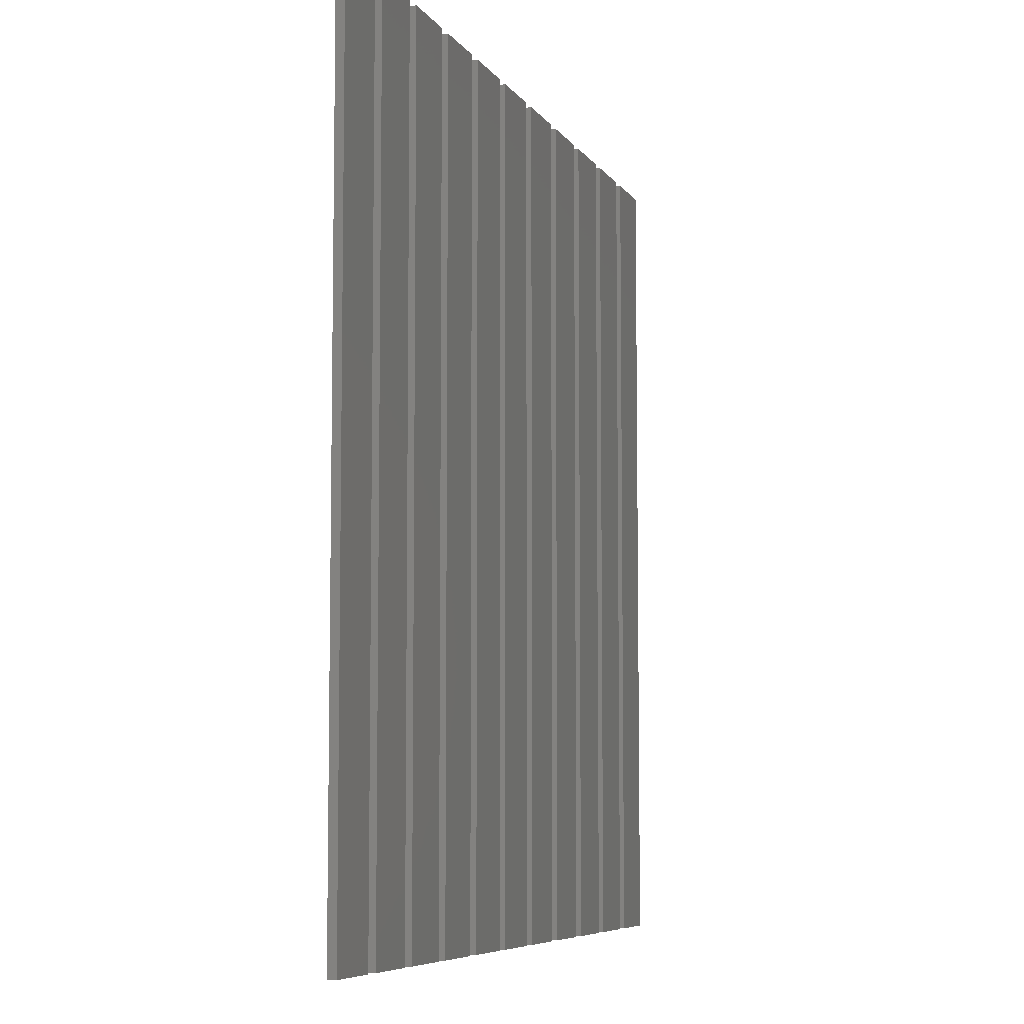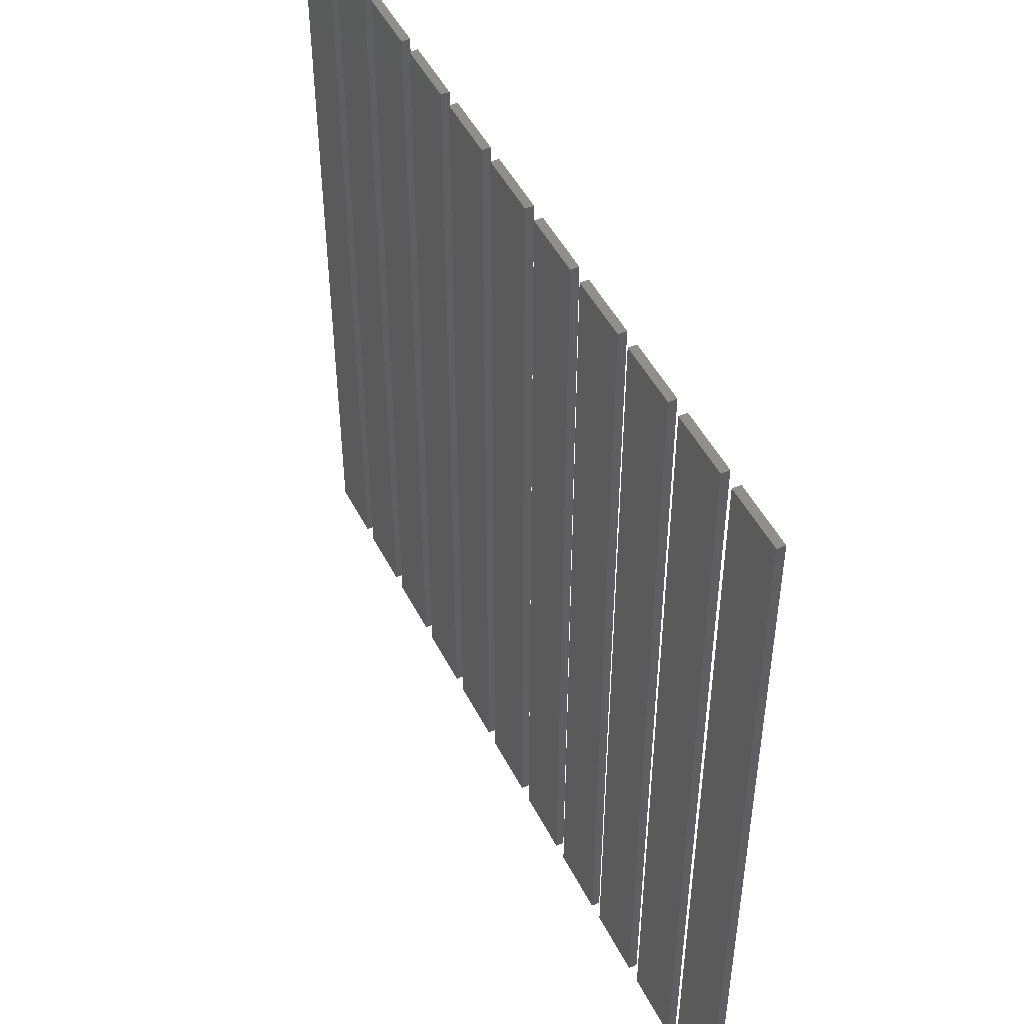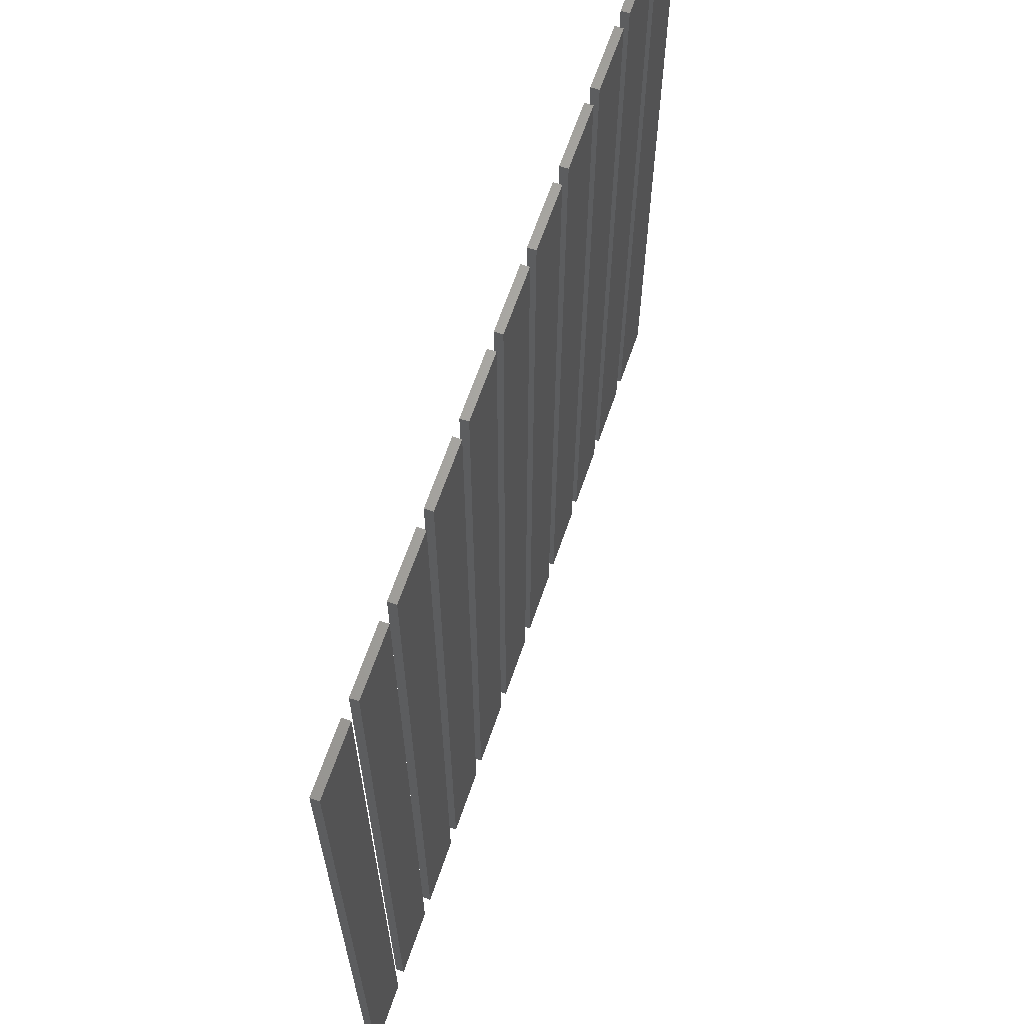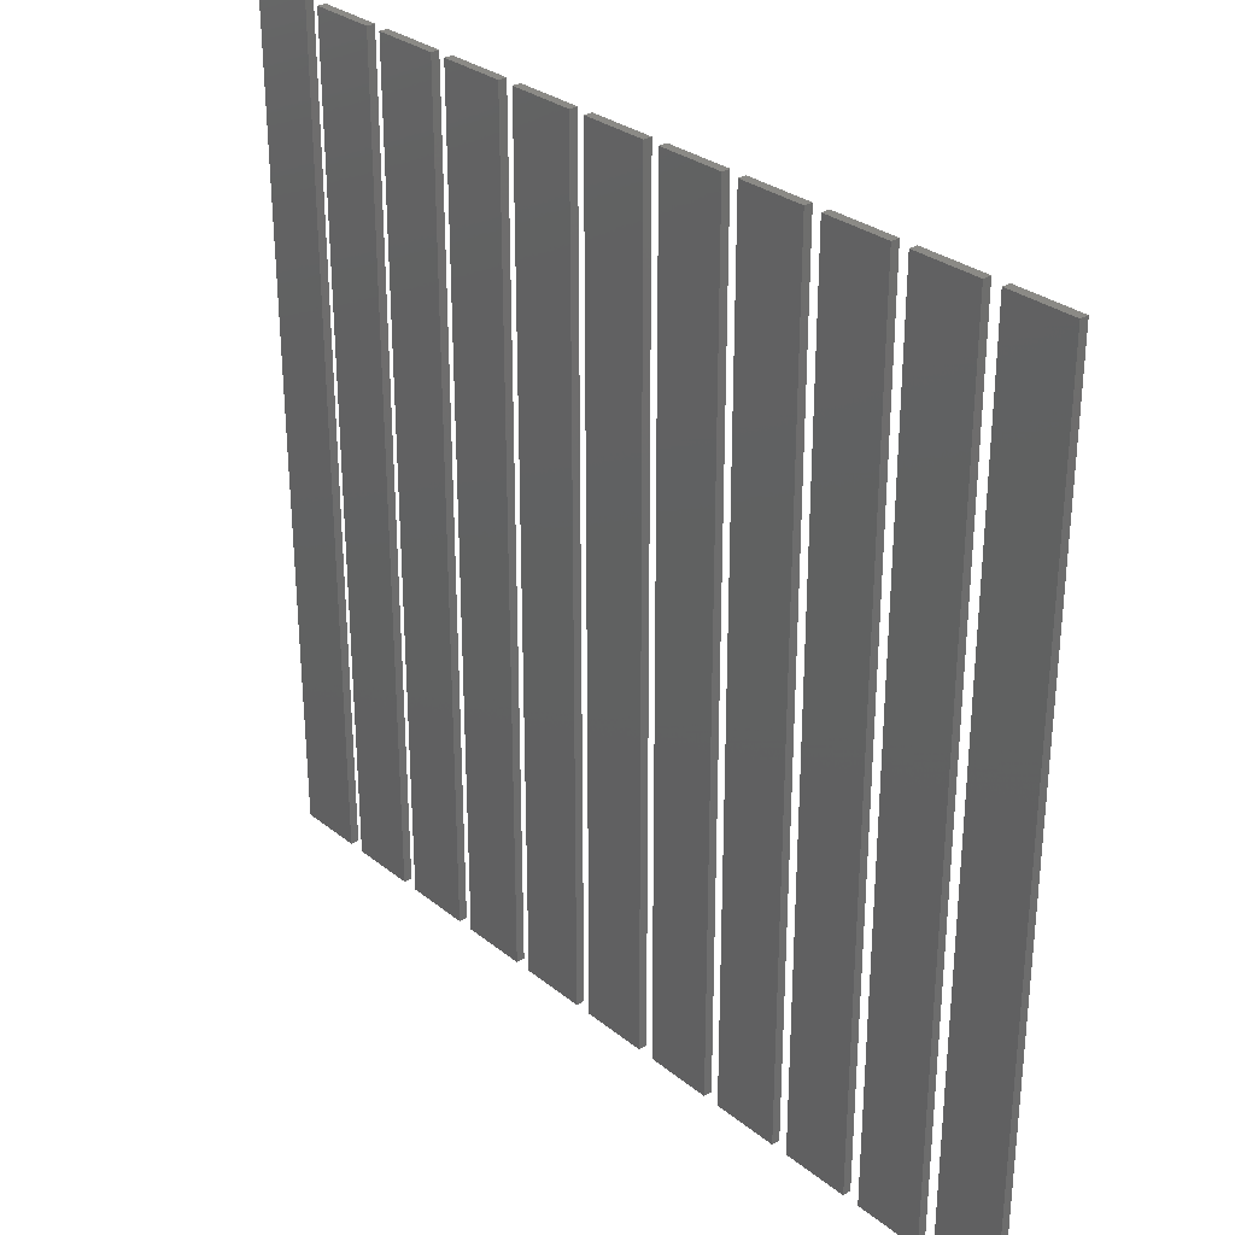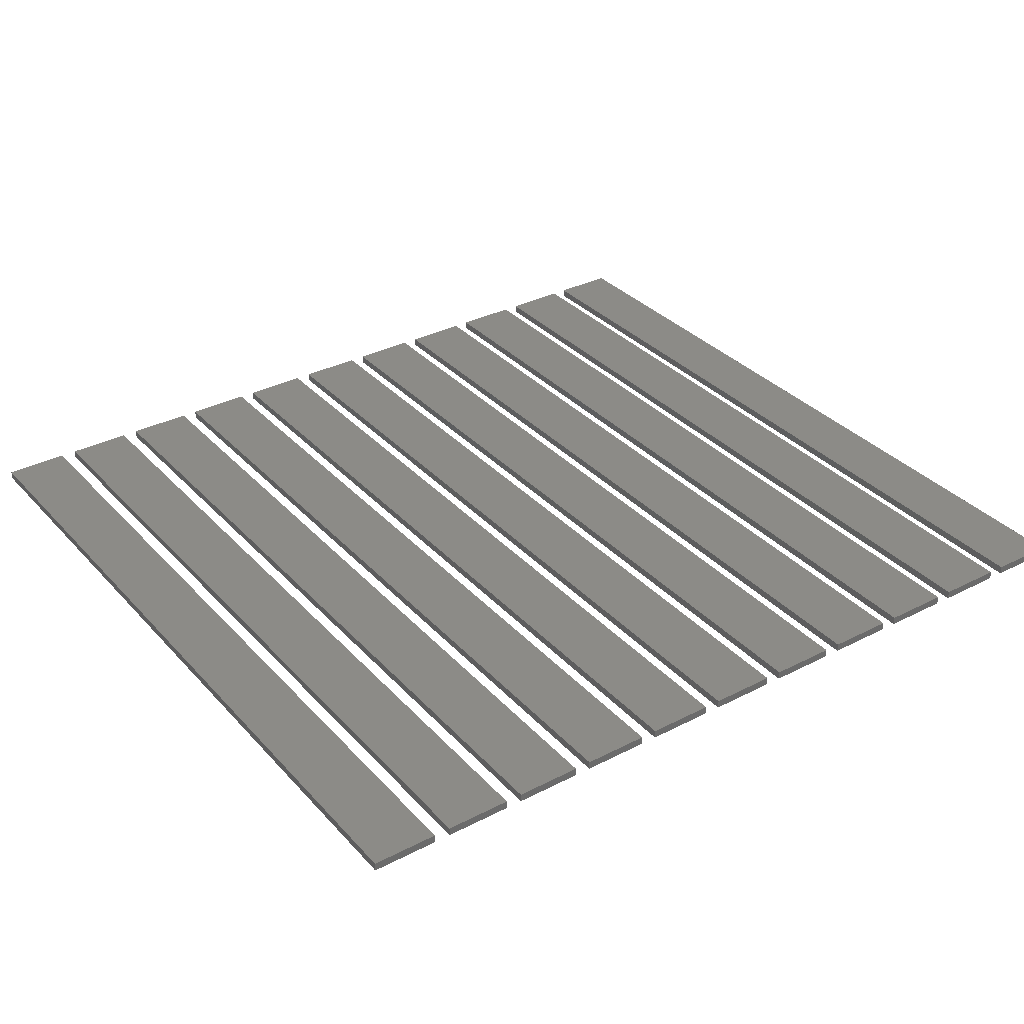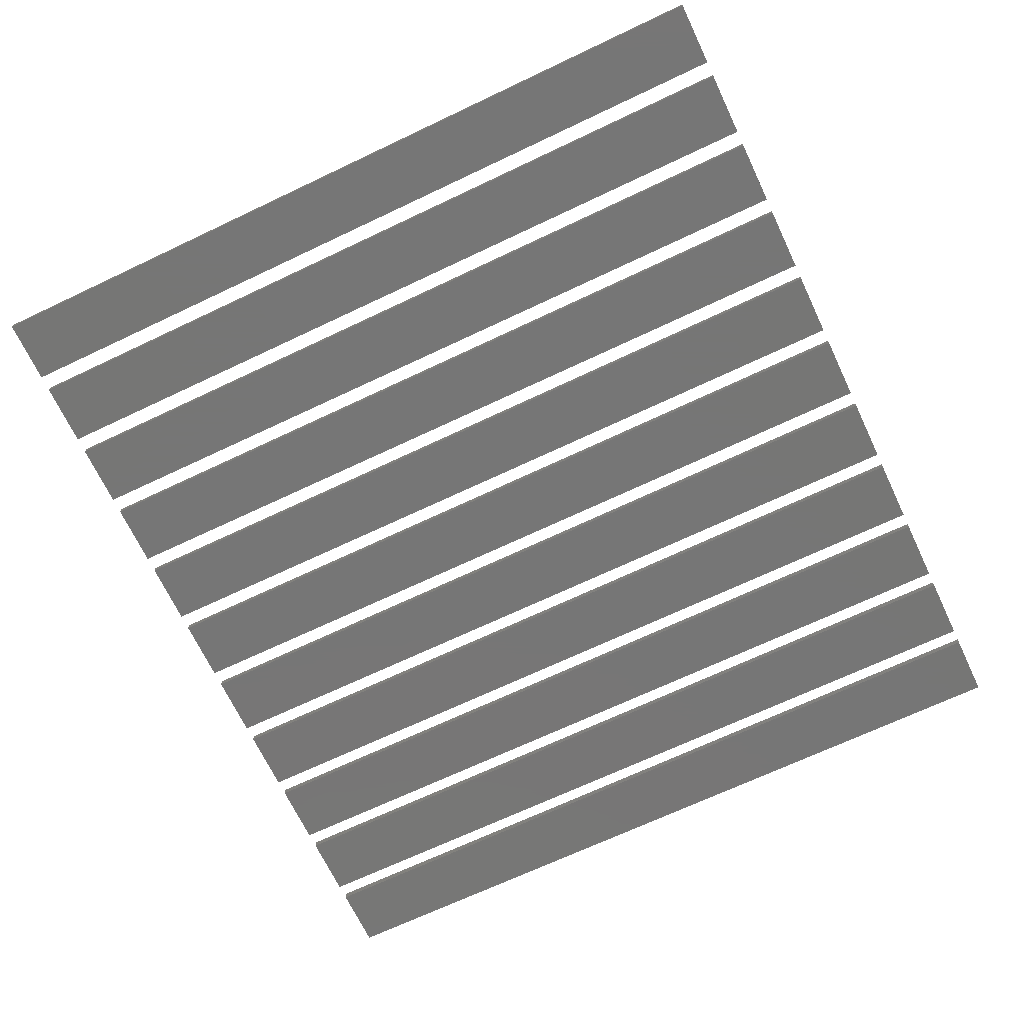
<metadata>
{"format":"stl","ext":"stl","renderer":"f3d","projection":"perspective","resolution":1024,"background":"white","views":[{"elev":-6.8,"azim":108.1,"up":"+Y"},{"elev":48.4,"azim":-116.0,"up":"+Y"},{"elev":65.4,"azim":-71.0,"up":"+Y"},{"elev":30.1,"azim":-131.1,"up":"+Y"},{"elev":33.5,"azim":-35.2,"up":"+Z"},{"elev":-68.8,"azim":115.4,"up":"+Z"}]}
</metadata>
<code>
# stl→obj: 88 verts, 132 faces
v 10 90 0
v 10 100 0.1
v 10 100 0
v 10 90 0.1
v 10.8 90 0.1
v 10.8 100 0.1
v 10.8 100 0
v 10.8 90 0
v 11 90 0
v 11 100 0.1
v 11 100 0
v 11 90 0.1
v 11.8 90 0.1
v 11.8 100 0.1
v 11.8 100 0
v 11.8 90 0
v 12 90 0
v 12 100 0.1
v 12 100 0
v 12 90 0.1
v 12.8 90 0.1
v 12.8 100 0.1
v 12.8 100 0
v 12.8 90 0
v 13 90 0
v 13 100 0.1
v 13 100 0
v 13 90 0.1
v 13.8 90 0.1
v 13.8 100 0.1
v 13.8 100 0
v 13.8 90 0
v 14 90 0
v 14 100 0.1
v 14 100 0
v 14 90 0.1
v 14.8 90 0.1
v 14.8 100 0.1
v 14.8 100 0
v 14.8 90 0
v 15 90 0
v 15 100 0.1
v 15 100 0
v 15 90 0.1
v 15.8 90 0.1
v 15.8 100 0.1
v 15.8 100 0
v 15.8 90 0
v 16 90 0
v 16 100 0.1
v 16 100 0
v 16 90 0.1
v 16.8 90 0.1
v 16.8 100 0.1
v 16.8 100 0
v 16.8 90 0
v 17 90 0
v 17 100 0.1
v 17 100 0
v 17 90 0.1
v 17.8 90 0.1
v 17.8 100 0.1
v 17.8 100 0
v 17.8 90 0
v 18 90 0
v 18 100 0.1
v 18 100 0
v 18 90 0.1
v 18.8 90 0.1
v 18.8 100 0.1
v 18.8 100 0
v 18.8 90 0
v 19 90 0
v 19 100 0.1
v 19 100 0
v 19 90 0.1
v 19.8 90 0.1
v 19.8 100 0.1
v 19.8 100 0
v 19.8 90 0
v 20 90 0
v 20 100 0.1
v 20 100 0
v 20 90 0.1
v 20.8 90 0.1
v 20.8 100 0.1
v 20.8 100 0
v 20.8 90 0
f 1 2 3
f 2 1 4
f 2 5 6
f 5 2 4
f 5 7 6
f 7 5 8
f 7 2 6
f 2 7 3
f 1 7 8
f 7 1 3
f 1 5 4
f 5 1 8
f 9 10 11
f 10 9 12
f 10 13 14
f 13 10 12
f 13 15 14
f 15 13 16
f 15 10 14
f 10 15 11
f 9 15 16
f 15 9 11
f 9 13 12
f 13 9 16
f 17 18 19
f 18 17 20
f 18 21 22
f 21 18 20
f 21 23 22
f 23 21 24
f 17 23 24
f 23 17 19
f 17 21 20
f 21 17 24
f 23 18 22
f 18 23 19
f 25 26 27
f 26 25 28
f 26 29 30
f 29 26 28
f 29 31 30
f 31 29 32
f 25 31 32
f 31 25 27
f 25 29 28
f 29 25 32
f 31 26 30
f 26 31 27
f 33 34 35
f 34 33 36
f 34 37 38
f 37 34 36
f 37 39 38
f 39 37 40
f 39 34 38
f 34 39 35
f 33 39 40
f 39 33 35
f 33 37 36
f 37 33 40
f 41 42 43
f 42 41 44
f 42 45 46
f 45 42 44
f 45 47 46
f 47 45 48
f 47 42 46
f 42 47 43
f 41 47 48
f 47 41 43
f 41 45 44
f 45 41 48
f 49 50 51
f 50 49 52
f 50 53 54
f 53 50 52
f 53 55 54
f 55 53 56
f 55 50 54
f 50 55 51
f 49 55 56
f 55 49 51
f 49 53 52
f 53 49 56
f 57 58 59
f 58 57 60
f 58 61 62
f 61 58 60
f 61 63 62
f 63 61 64
f 63 58 62
f 58 63 59
f 57 63 64
f 63 57 59
f 57 61 60
f 61 57 64
f 65 66 67
f 66 65 68
f 66 69 70
f 69 66 68
f 69 71 70
f 71 69 72
f 71 66 70
f 66 71 67
f 65 71 72
f 71 65 67
f 65 69 68
f 69 65 72
f 73 74 75
f 74 73 76
f 74 77 78
f 77 74 76
f 77 79 78
f 79 77 80
f 73 79 80
f 79 73 75
f 73 77 76
f 77 73 80
f 79 74 78
f 74 79 75
f 81 82 83
f 82 81 84
f 82 85 86
f 85 82 84
f 85 87 86
f 87 85 88
f 81 87 88
f 87 81 83
f 81 85 84
f 85 81 88
f 87 82 86
f 82 87 83

</code>
